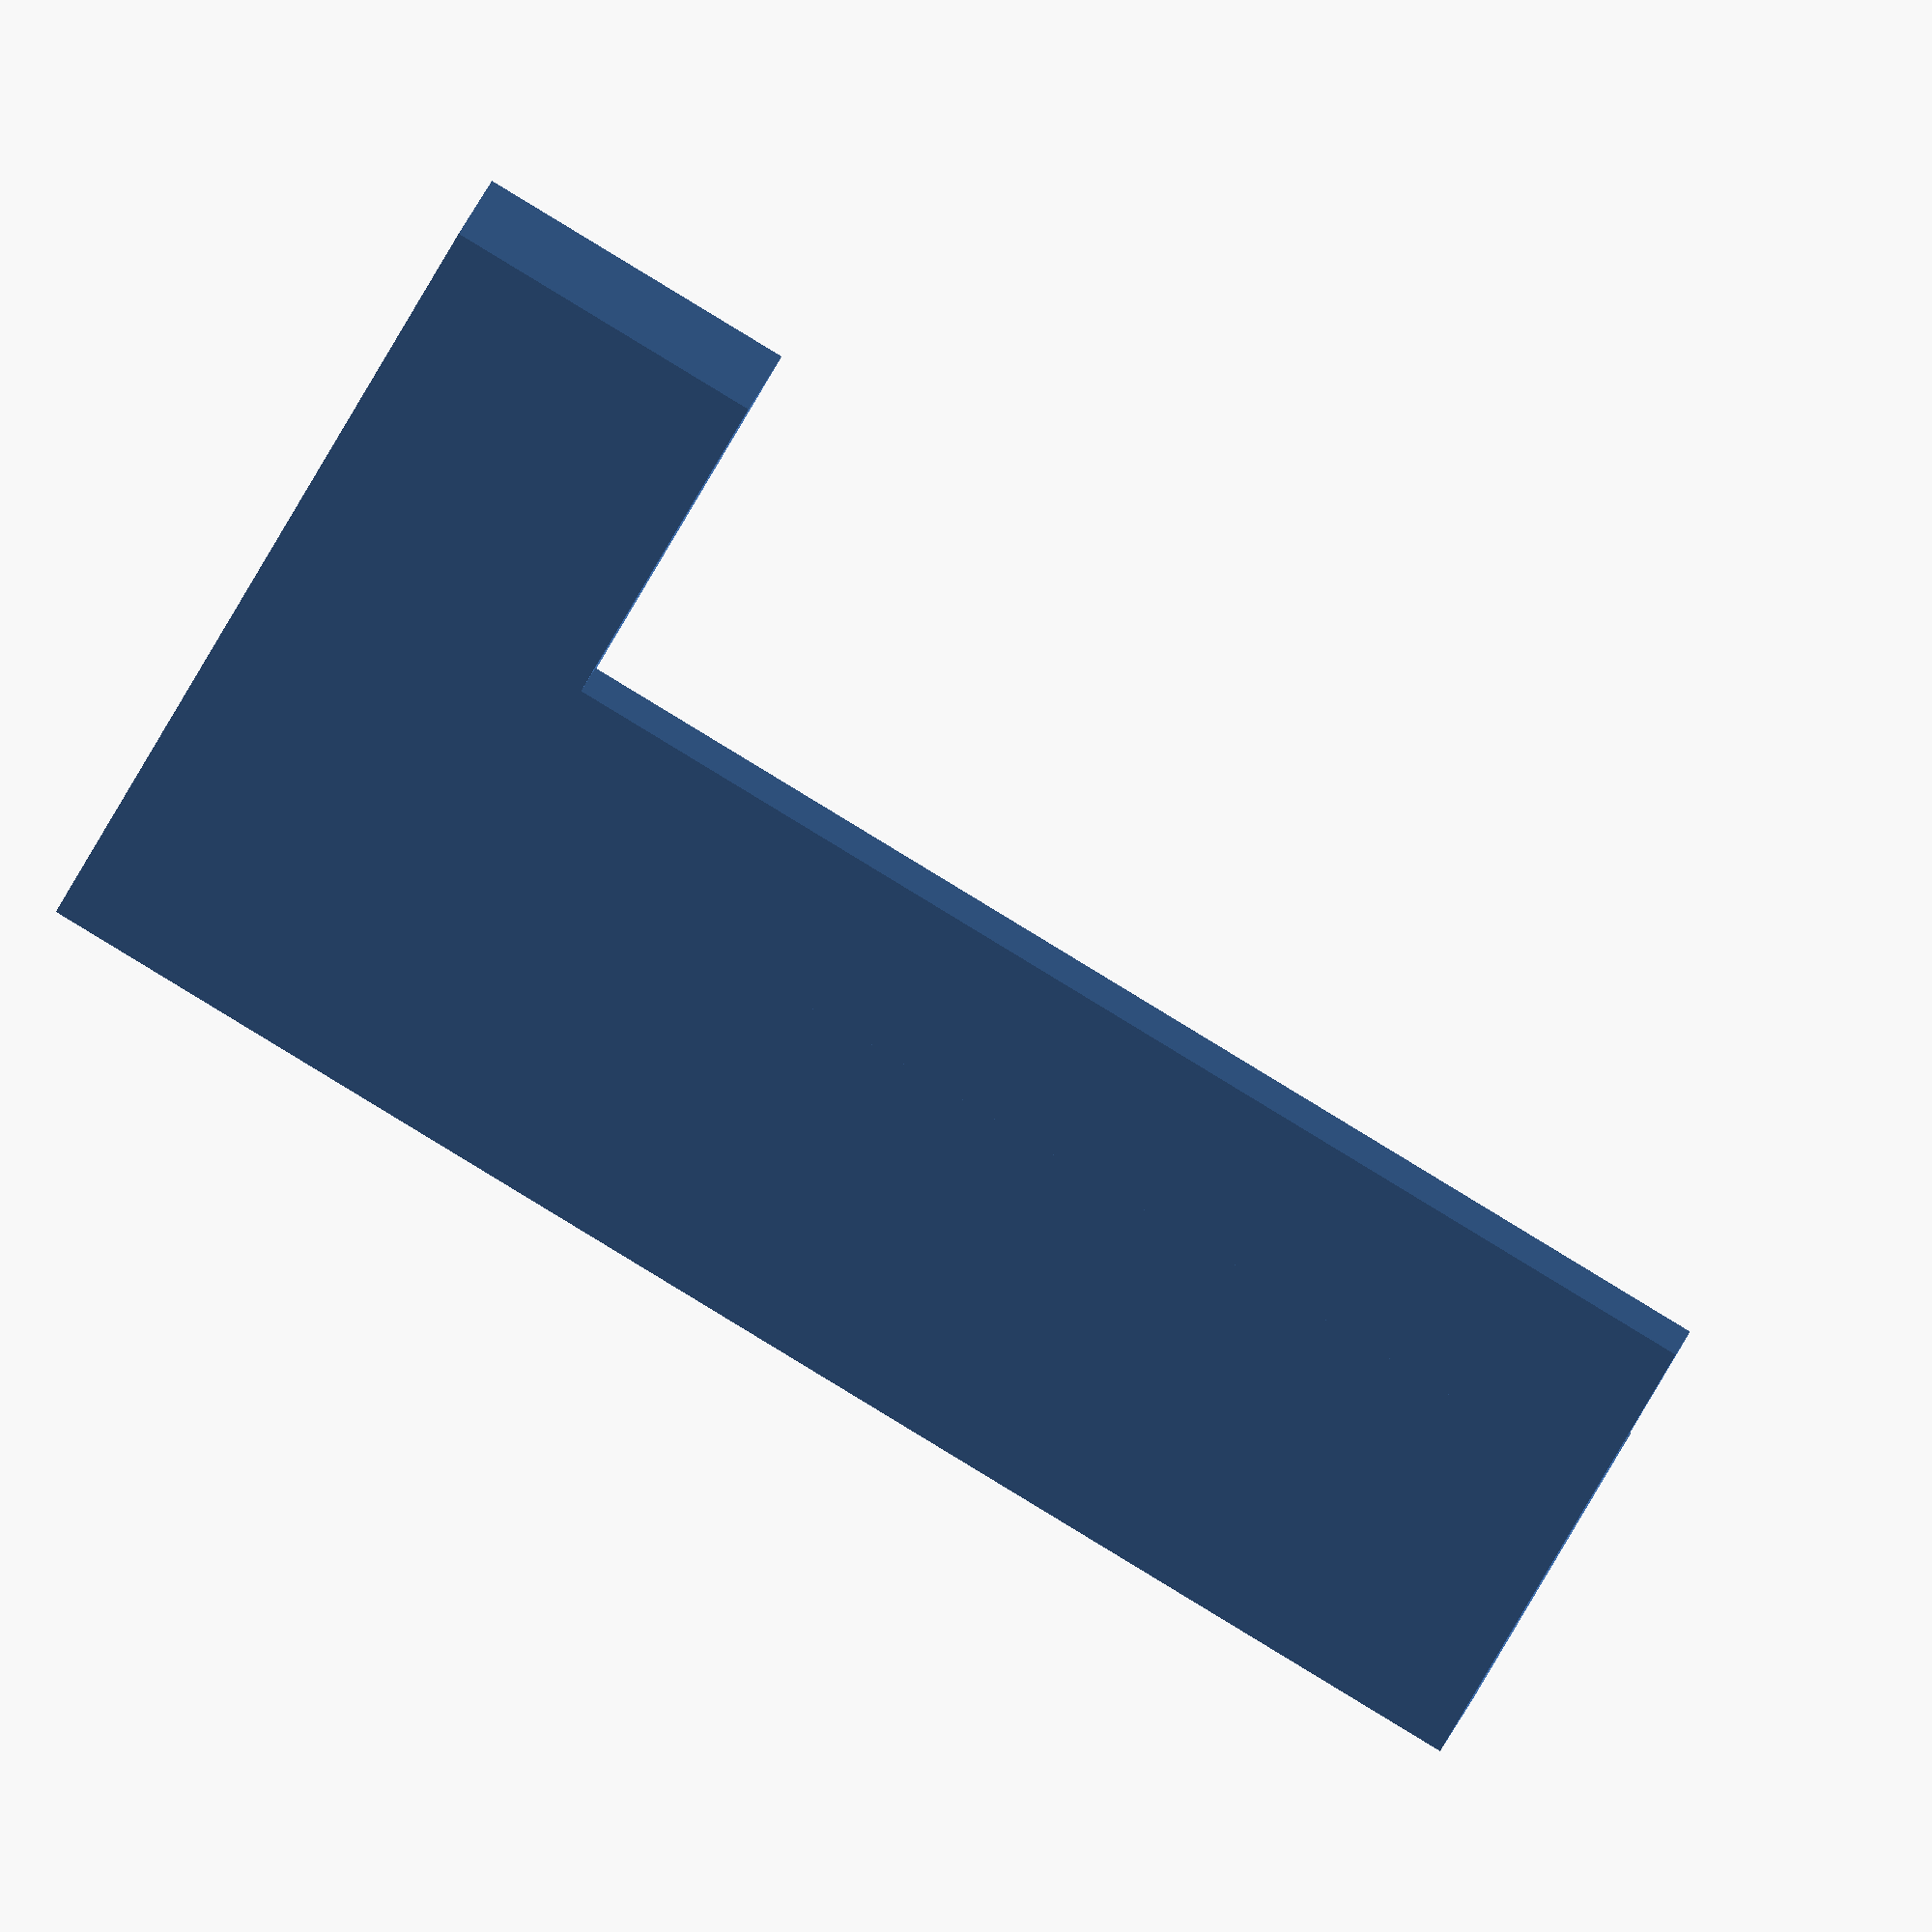
<openscad>
cube([170, 25, 6.1]);

//180-12
translate([0, 25, 0]){

	cube([170, 51, 14]);

}

translate([-45, -54, 0]){

	cube([45, 130, 14]);

}

</openscad>
<views>
elev=148.1 azim=334.3 roll=341.6 proj=o view=solid
</views>
